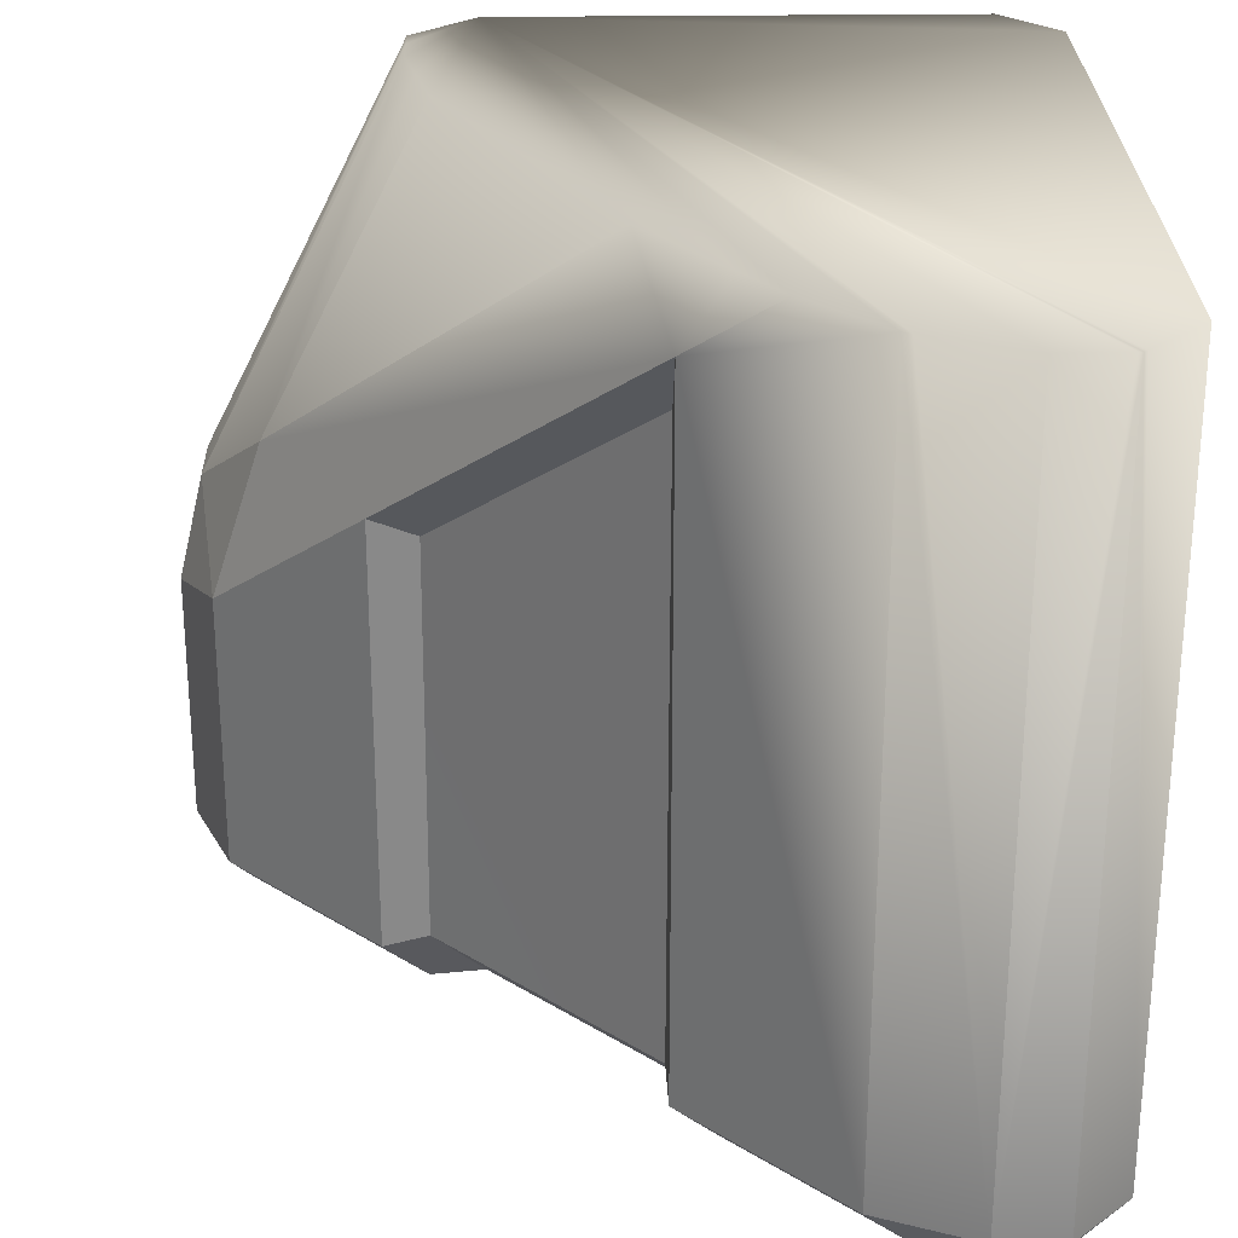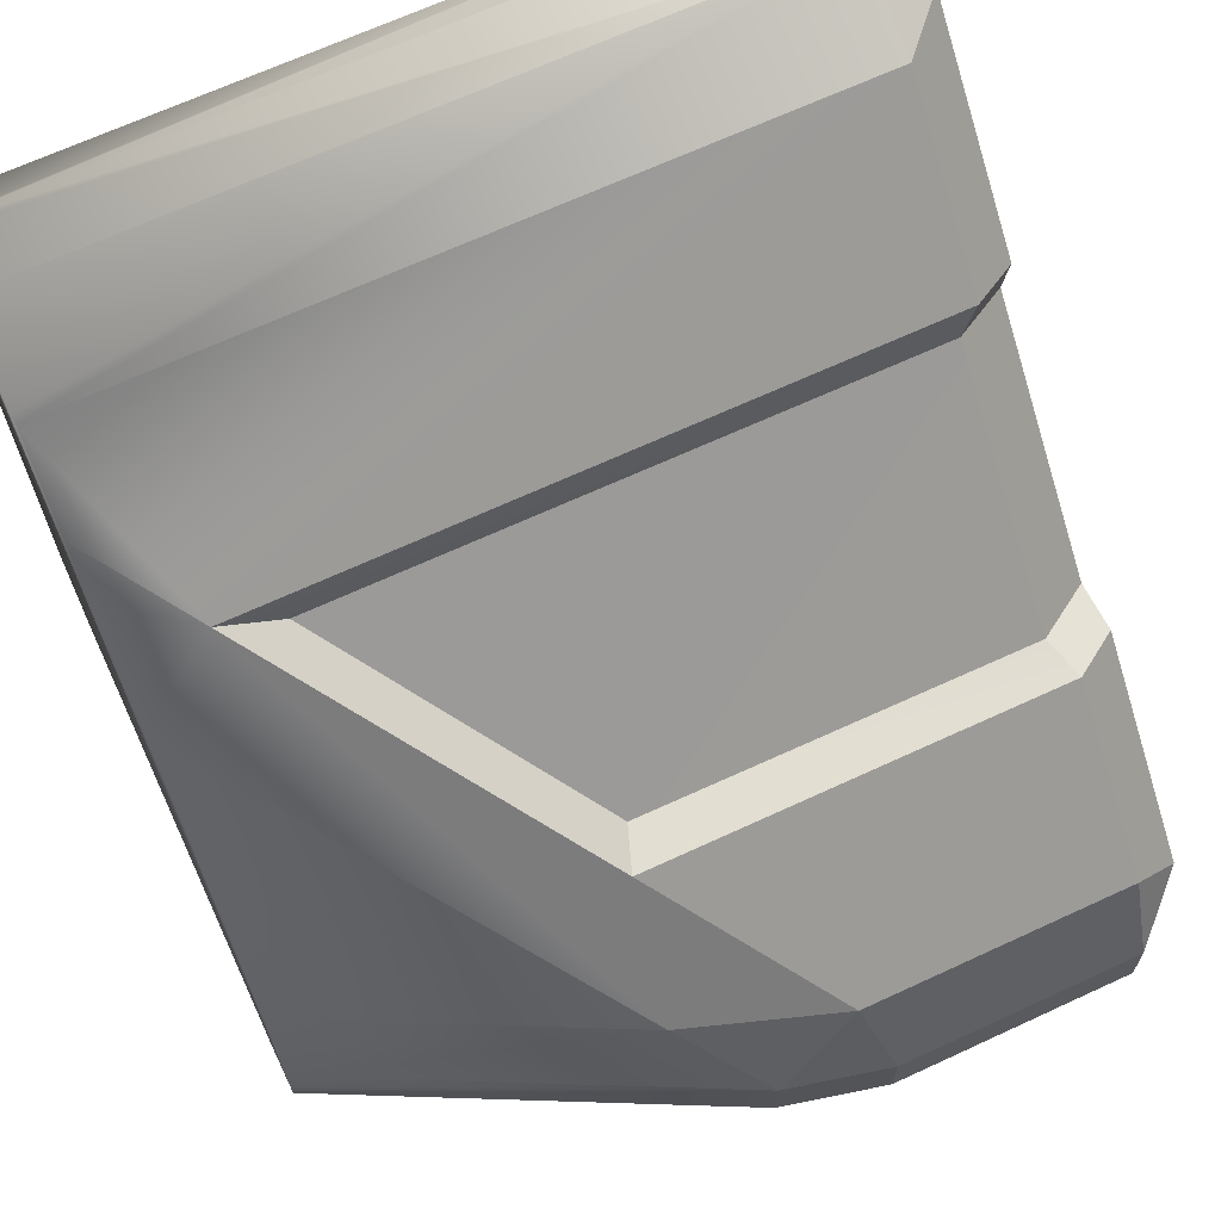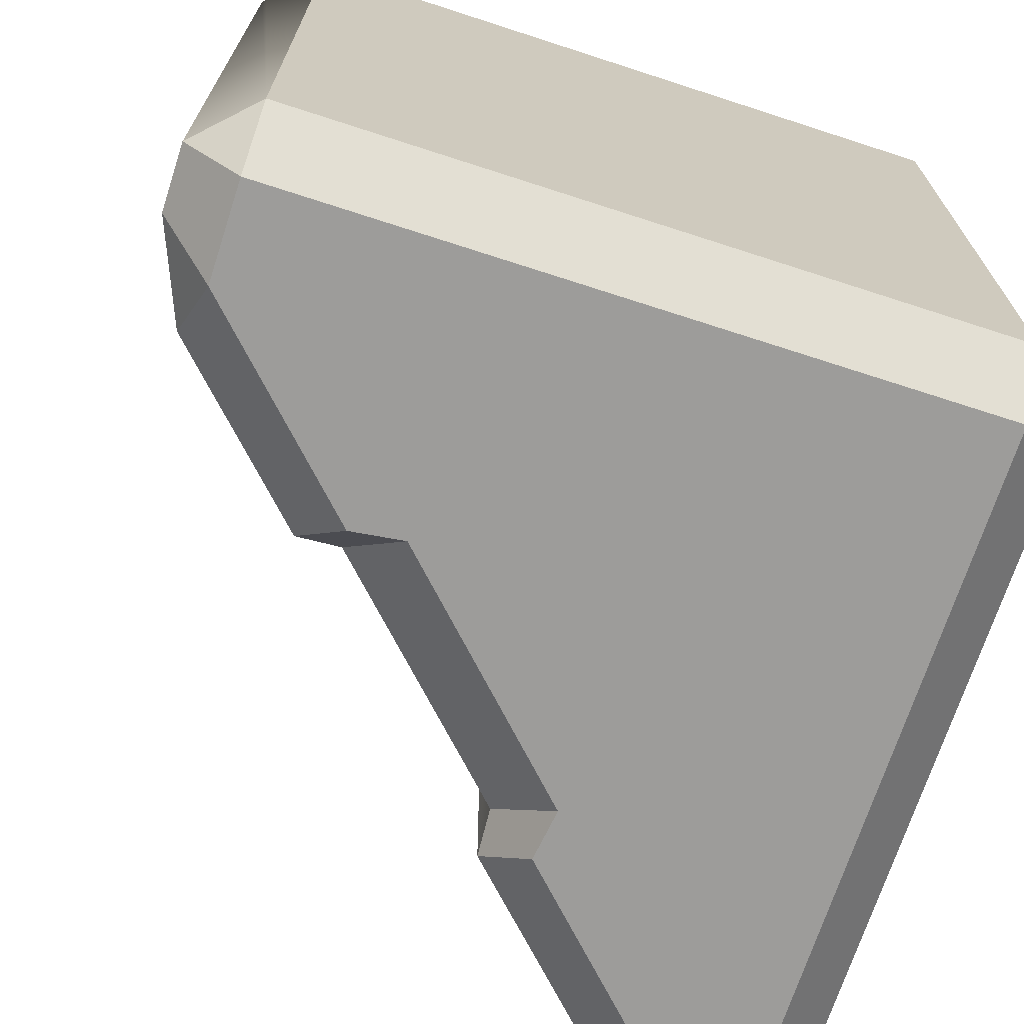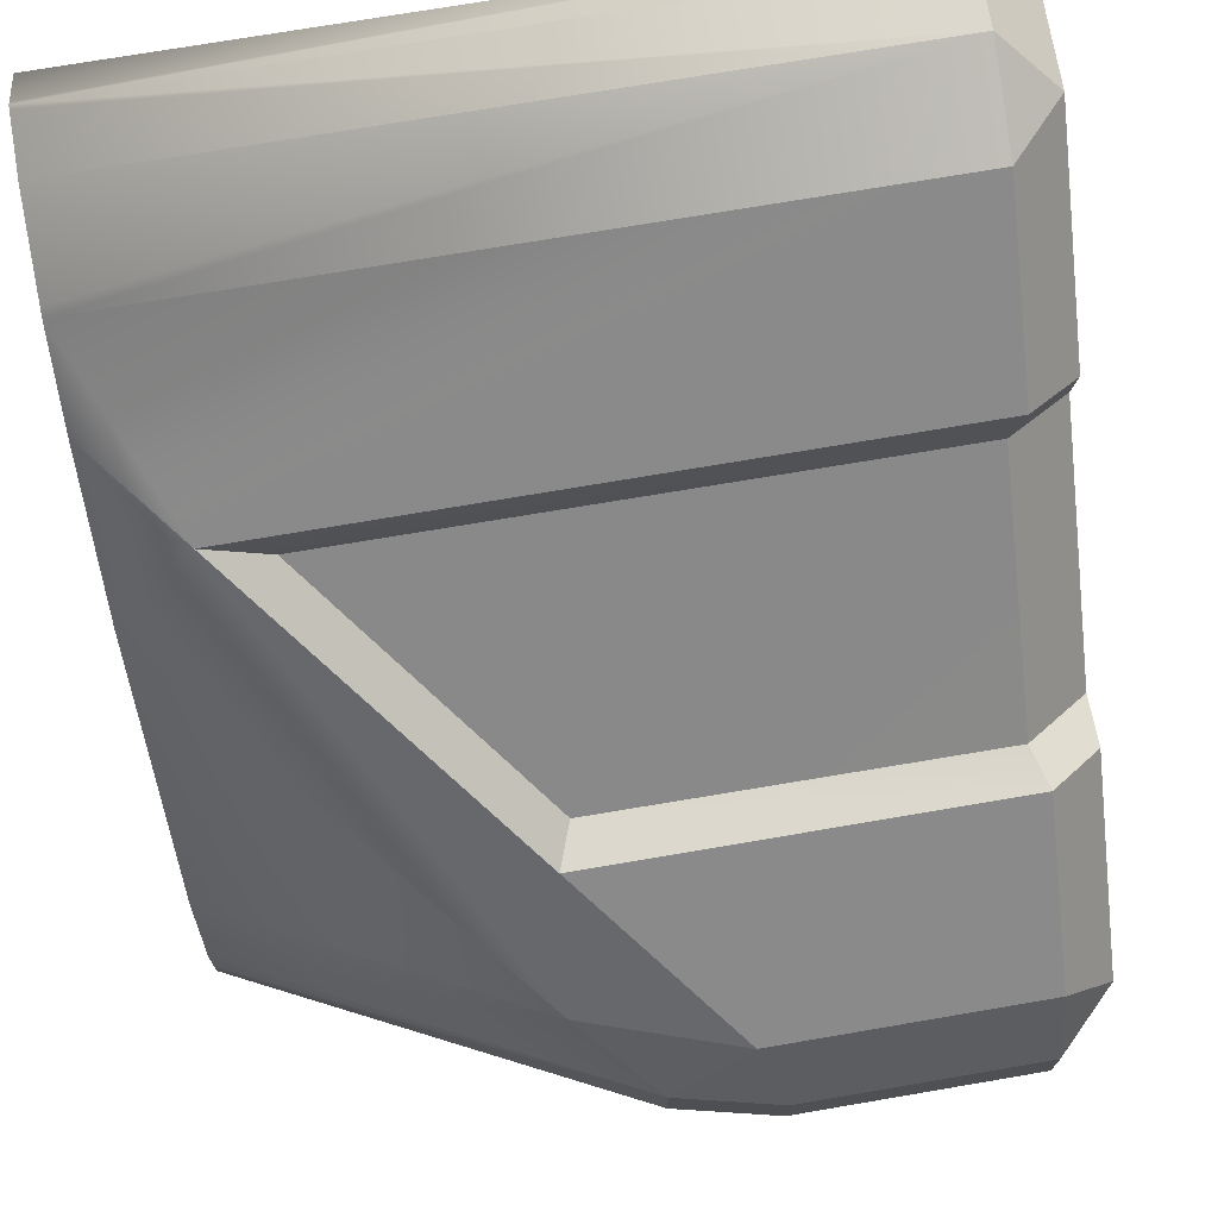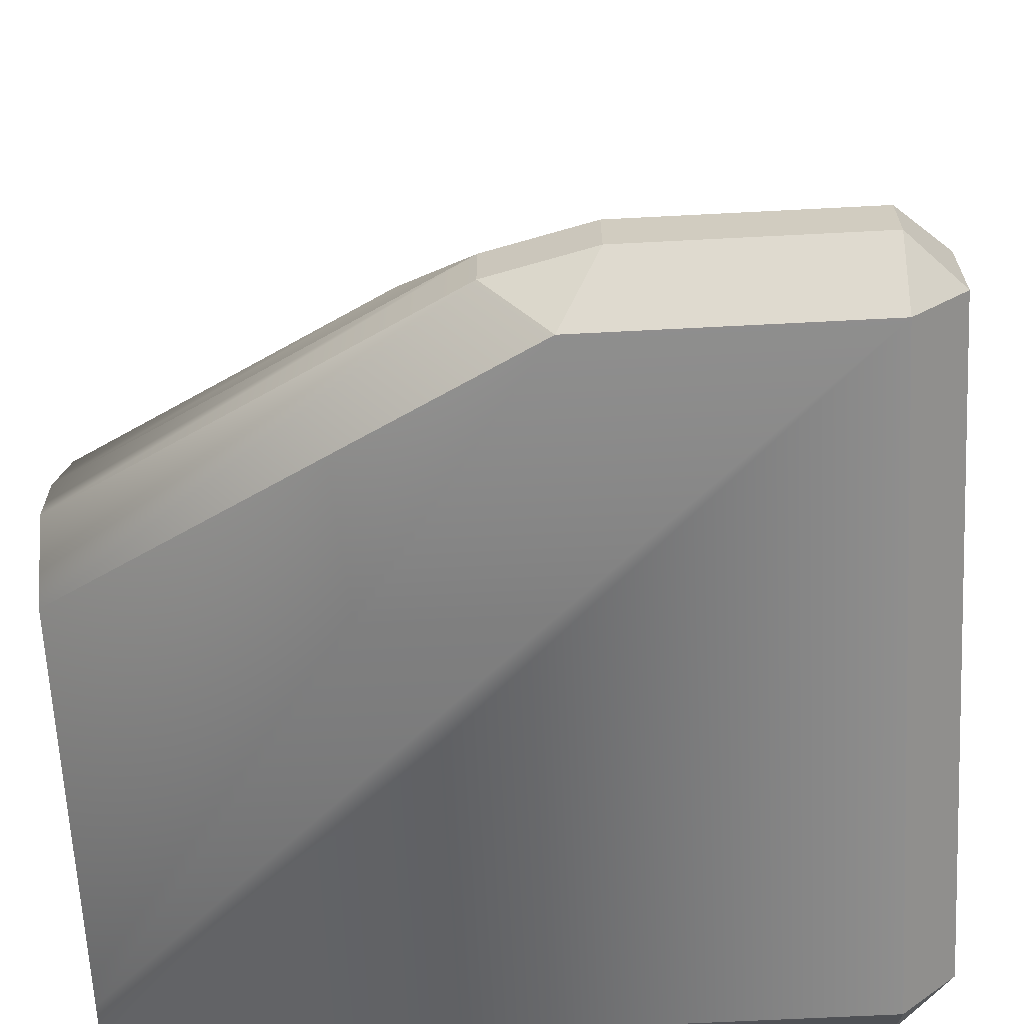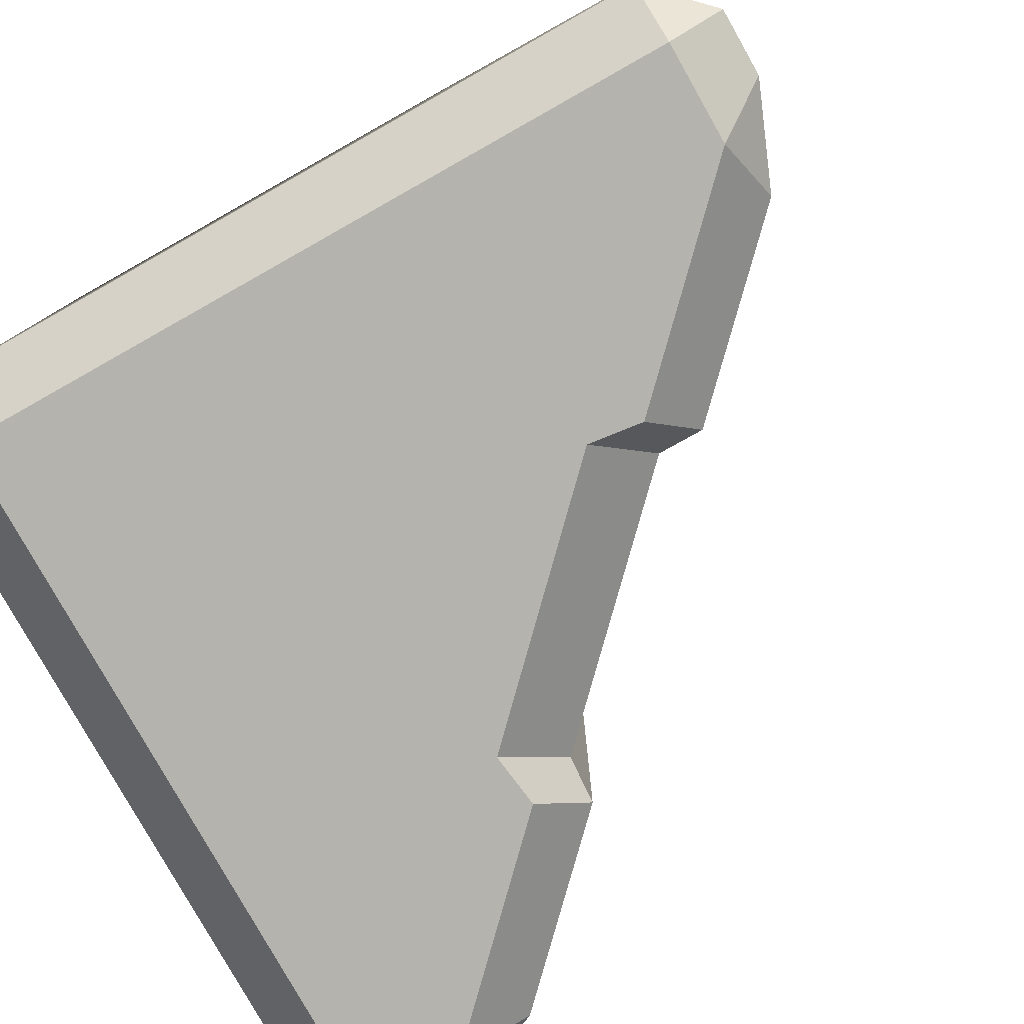
<metadata>
{"format":"obj","ext":"obj","renderer":"f3d","projection":"perspective","resolution":1024,"background":"white","views":[{"elev":26.9,"azim":-1.2,"up":"+Y"},{"elev":67.4,"azim":-114.9,"up":"+Z"},{"elev":-70.3,"azim":72.0,"up":"+Y"},{"elev":72.4,"azim":-99.7,"up":"+Z"},{"elev":-65.0,"azim":-87.0,"up":"+Z"},{"elev":-79.9,"azim":-150.6,"up":"+Y"}]}
</metadata>
<code>
o Collider2_HE_ArmouredBlock_Edge_OutsideCorner_212.001
v -1.5 -0.5 -0.2915
v -1.5 -1.43 -0.2915
v -1.5 -1.43 0.5685
v -2.43 -1.43 -0.3615
v -1.57 -1.5 -0.2915
v -1.57 -1.43 -0.3615
v -2.45 -1.087 -0.09201
v -2.469 -0.9875 -0.2115
v -2.5 -1.12 -0.2115
v -2.5 -1.43 -0.2115
v -1.769 -1.43 0.589
v -1.691 -1.5 0.5685
v -2.469 -0.9875 -0.2915
v -2.5 -1.12 -0.2915
v -2.43 -1.5 -0.2915
v -2.43 -1.5 -0.1705
v -1.57 -1.5 0.5685
v -2.5 -1.43 -0.2915
v -2.43 -1.067 -0.3615
v -1.5 -0.5 0.5685
v -1.57 -1.43 0.6385
v -1.65 -1.43 0.6385
v -2.387 -0.8886 -0.07766
v -2.207 -0.9232 0.09452
v -2.264 -1.43 0.09452
v -2.45 -1.43 -0.09201
v -2.264 -0.9024 0.09452
v -2.21 -1.415 0.09667
v -1.954 -0.6731 0.3479
v -1.954 -0.5964 0.4045
v -2.149 -1.5 0.0364
v -2.214 -1.5 0.04502
v -1.954 -1.43 0.4045
v -1.905 -1.5 0.355
v -1.896 -1.5 0.2898
v -1.956 -1.415 0.3501
v -1.5 -1.132 0.006469
v -1.5 -0.868 0.2705
v -1.5 -1.132 0.2705
v -1.5 -0.868 0.006469
v -2.132 -0.868 -0.3615
v -1.868 -0.868 -0.3615
v -1.868 -1.132 -0.3615
v -2.132 -1.132 -0.3615
v -1.63 -0.5 -0.3615
v -1.665 -0.5 -0.3615
v -1.576 -0.5 0.6385
v -1.57 -0.5 0.6385
v -1.65 -0.5 0.6385
v -2.192 -0.5 -0.07766
v -2.223 -0.5 -0.2612
v -2.223 -0.5 -0.2915
v -2.223 -0.5 -0.2115
v -1.57 -0.5 -0.3615
v -1.565 -0.5 0.6336
v -1.759 -0.5 0.5932
v -2.209 -0.5 -0.1535
v -1.901 -0.5 0.4411
v -1.993 -0.5 0.316
v -1.856 -0.5 0.5021
v -2.175 -0.5 -0.3347
v -2.145 -0.5 -0.3615
v -1.769 -0.5 0.589
f 18 9 14
f 9 18 10
f 1 3 2
f 3 1 20
f 62 46 19
f 48 47 22 21
f 47 49 22
f 51 8 53
f 4 15 18
f 5 6 2
f 7 23 8
f 8 9 7
f 10 16 26
f 11 12 22
f 17 3 21
f 19 14 13
f 26 9 10
f 9 26 7
f 5 4 6
f 4 5 15
f 15 10 18
f 10 15 16
f 12 21 22
f 21 12 17
f 17 2 3
f 2 17 5
f 18 19 4
f 19 18 14
f 14 8 13
f 8 14 9
f 6 1 2
f 20 55 3
f 56 22 49
f 57 23 50
f 23 7 27
f 23 27 30
f 58 30 60
f 61 13 52
f 24 36 29
f 36 24 28
f 27 26 25
f 27 7 26
f 11 30 33
f 63 60 30 11
f 25 24 27
f 24 25 28
f 27 29 30
f 29 27 24
f 30 36 33
f 36 30 29
f 5 17 35
f 17 12 35
f 12 34 35
f 5 35 31
f 5 31 15
f 16 15 31
f 16 31 32
f 11 34 12
f 34 11 33
f 32 26 16
f 26 32 25
f 31 36 28
f 36 31 35
f 32 28 25
f 28 32 31
f 33 35 34
f 35 33 36
f 13 61 62 19
f 30 58 59 23
f 23 57 53 8
f 22 56 63 11
f 3 55 48 21
f 6 54 1
f 8 51 52 13
f 23 59 50
f 4 45 54 6
f 19 46 45 4
f 62 61 52 51 53 57 50 59 58 60 63 56 49 47 48 55 20 1 54 45 46
l 38 39
l 43 42
l 41 44
l 43 44
l 42 41
l 37 40
l 37 39
l 40 38

</code>
